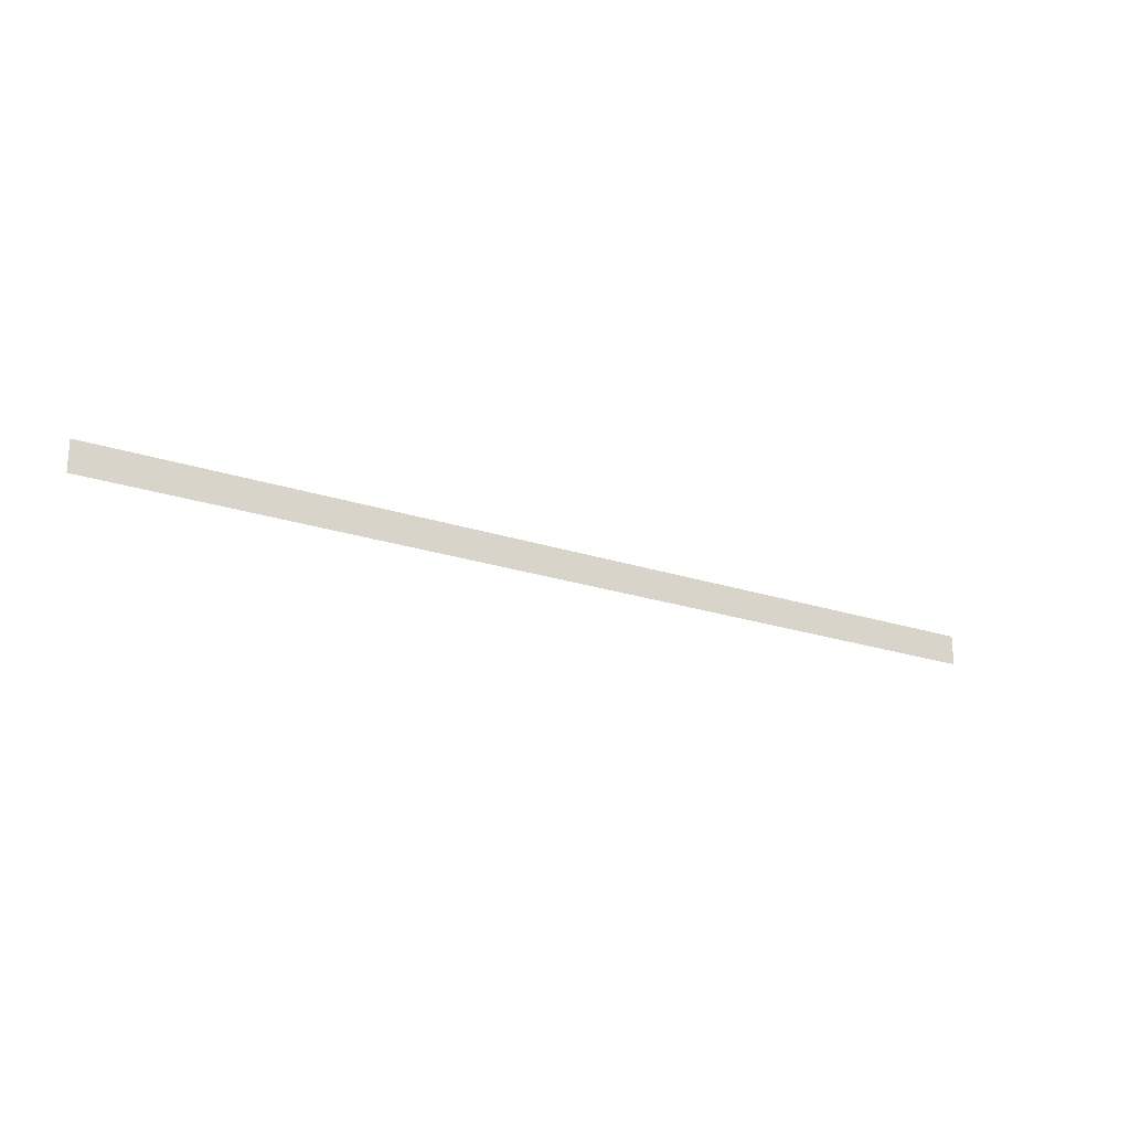
<metadata>
{"format":"obj","ext":"obj","renderer":"f3d","projection":"perspective","resolution":1024,"background":"white","views":[{"elev":-21.7,"azim":-30.8,"up":"+Z"}]}
</metadata>
<code>
o wall_obb.244_Mesh.249
v -106.2 4.508 200.1
v -104.5 4.508 200.1
v -102.8 4.508 200.1
v -101.1 4.508 200.1
v -99.43 4.508 200.1
v -97.73 4.508 200.1
v -96.03 4.508 200.1
v -94.33 4.508 200.1
v -92.62 4.508 200.1
v -90.92 4.508 200.1
v -106.2 4.508 199.6
v -104.5 4.508 199.6
v -102.8 4.508 199.6
v -101.1 4.508 199.6
v -99.43 4.508 199.6
v -97.73 4.508 199.6
v -96.03 4.508 199.6
v -94.33 4.508 199.6
v -92.62 4.508 199.6
v -90.92 4.508 199.6
f 1 2 3 4 5 6 7 8 9 10 20 19 18 17 16 15 14 13 12 11

</code>
